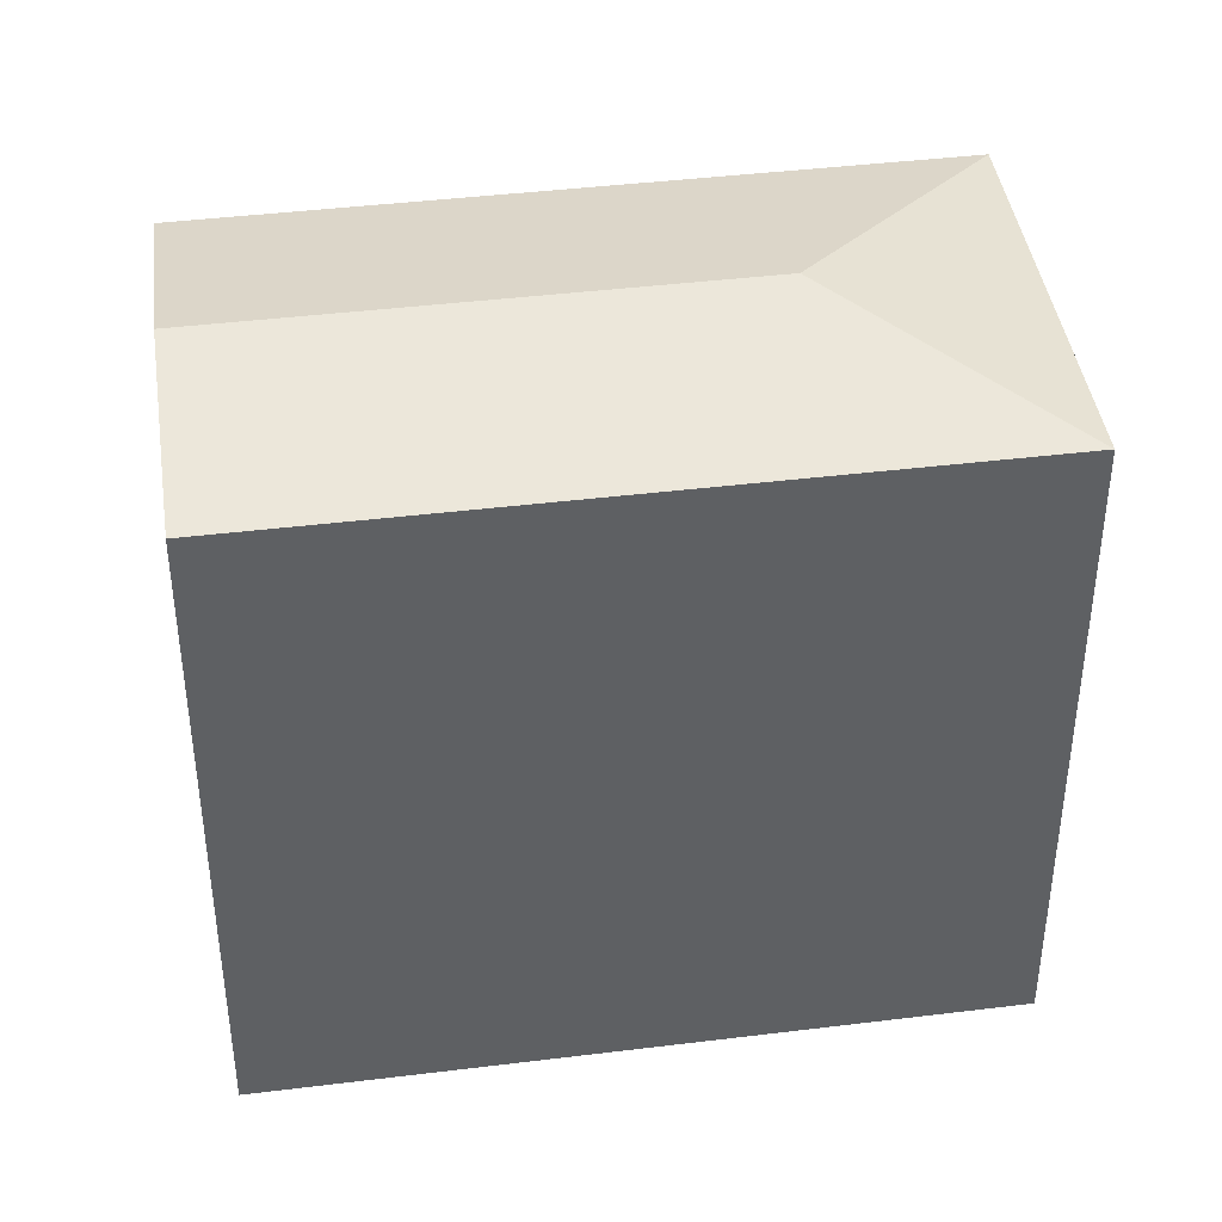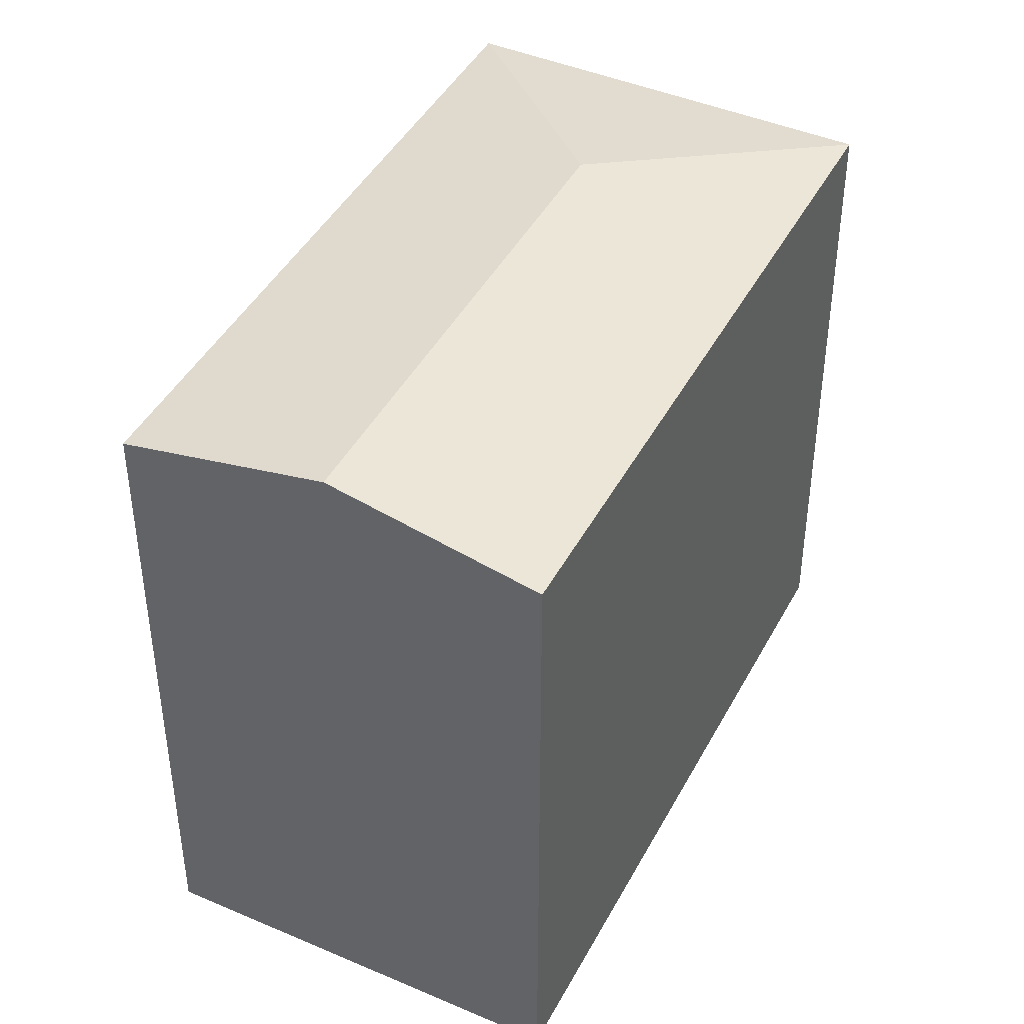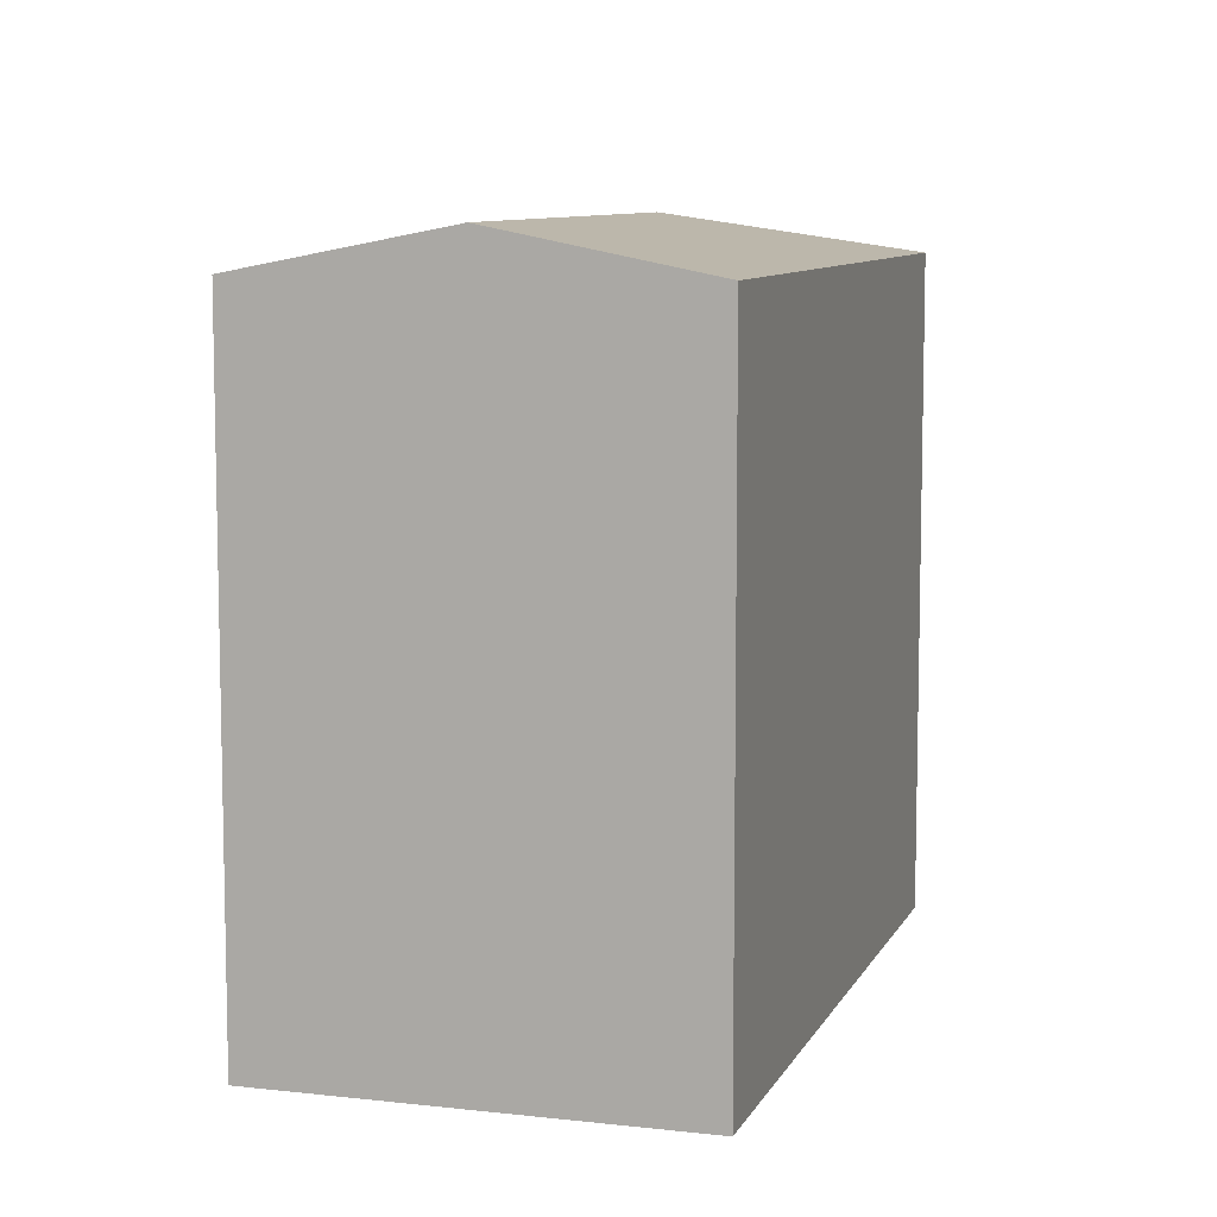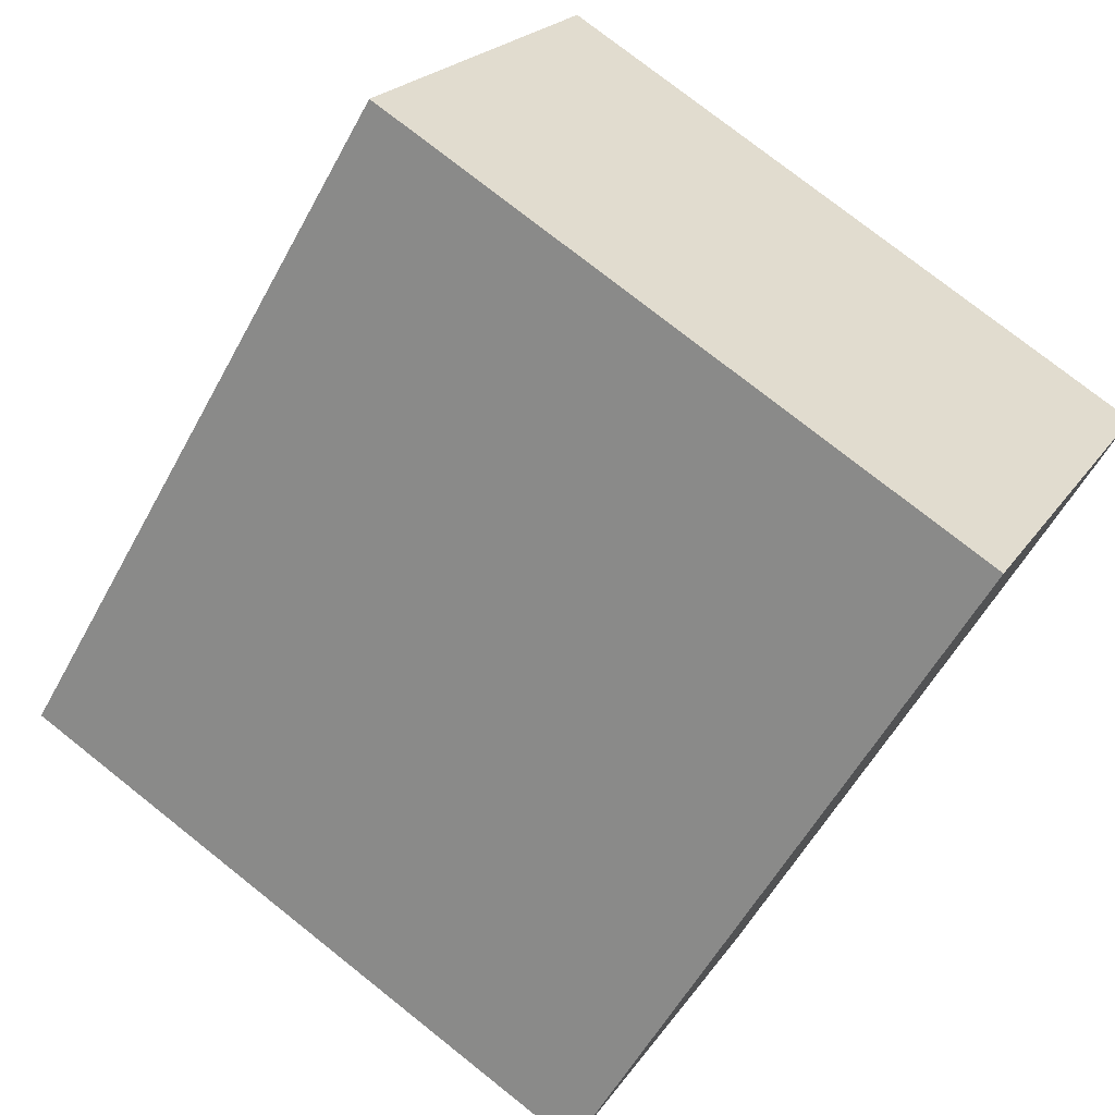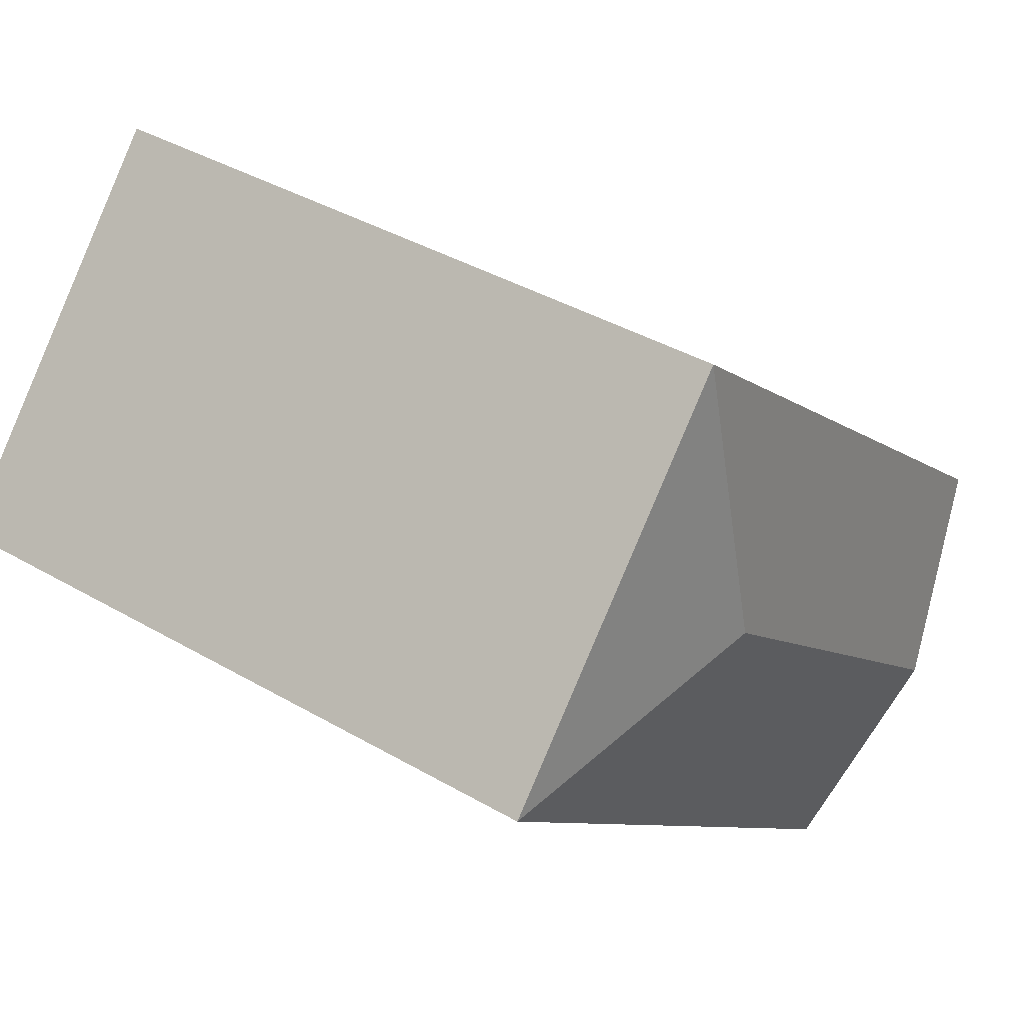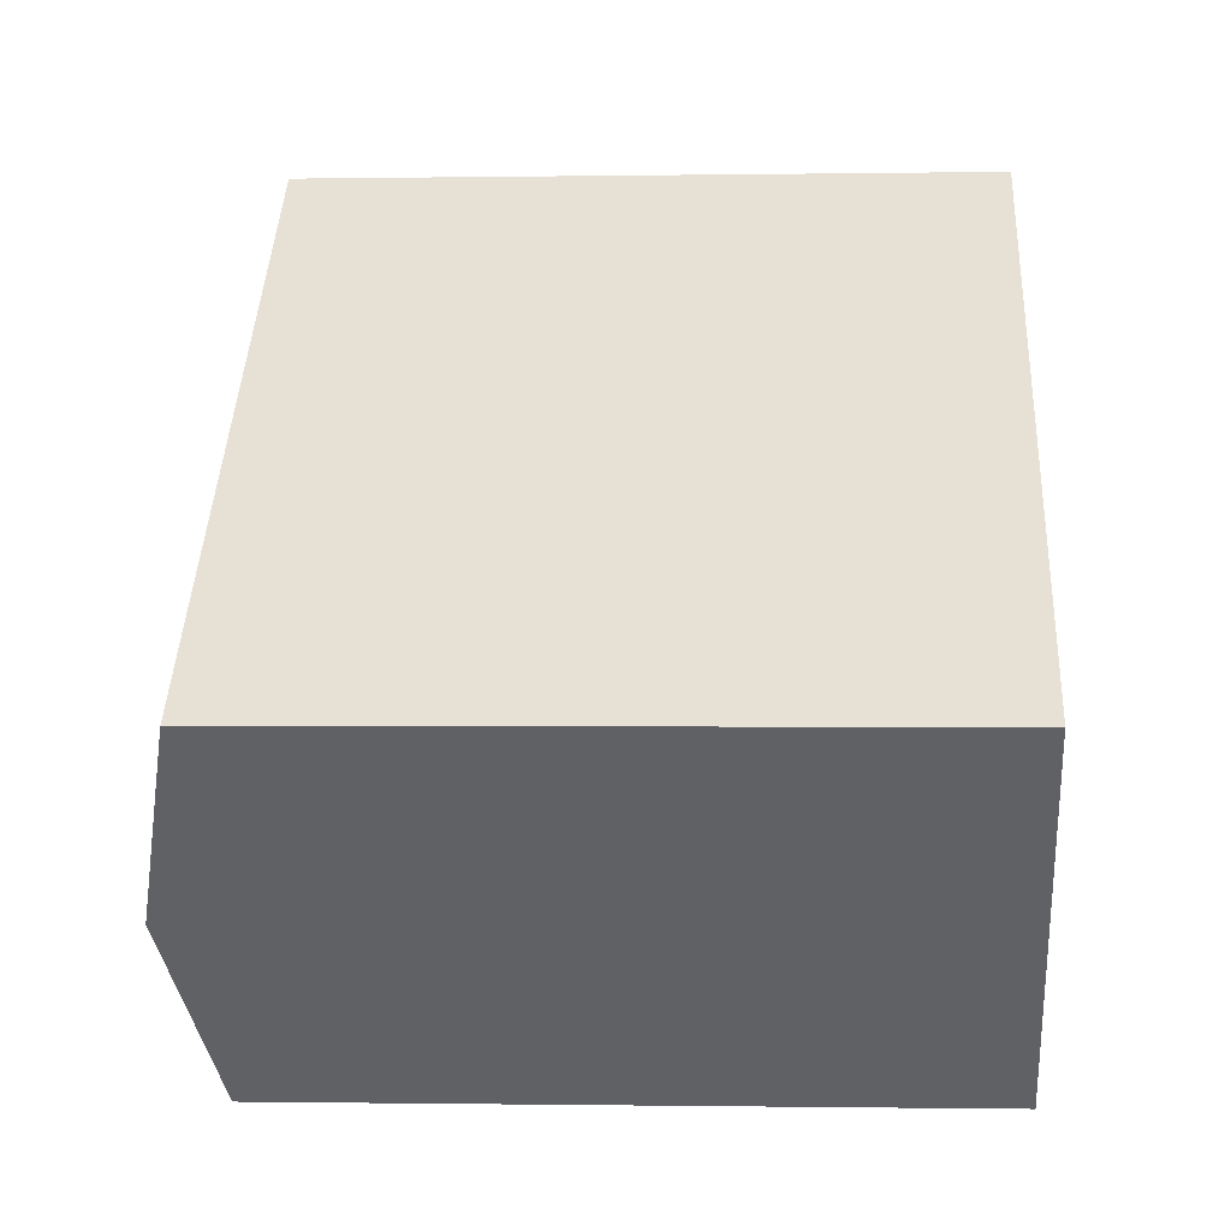
<metadata>
{"format":"obj","ext":"obj","renderer":"f3d","projection":"perspective","resolution":1024,"background":"white","views":[{"elev":41.6,"azim":-49.8,"up":"+Y"},{"elev":43.5,"azim":-105.0,"up":"+Y"},{"elev":8.6,"azim":-114.5,"up":"+Y"},{"elev":76.3,"azim":-51.6,"up":"+Z"},{"elev":39.6,"azim":125.8,"up":"+Z"},{"elev":-0.7,"azim":-86.5,"up":"+Z"}]}
</metadata>
<code>
v  15.73 20.49 5.54
v  16.25 19.28 14.3
v  24.58 19.28 5.021
v  4.167 20.49 -4.639
v  0.0004115 19.28 -0.0006103
v  8.333 19.28 -9.277
v  24.58 -3.075e-16 5.022
v  16.25 -8.755e-16 14.3
v  0 0 0
v  8.332 5.68e-16 -9.277
g defaultobject
f 1 2 3
f 4 2 1
f 2 4 5
f 6 1 3
f 1 6 4
f 7 2 8
f 2 7 3
f 2 9 8
f 9 2 5
f 5 10 9
f 10 5 6
f 6 5 4
f 10 3 7
f 3 10 6
f 8 10 7
f 10 8 9

</code>
